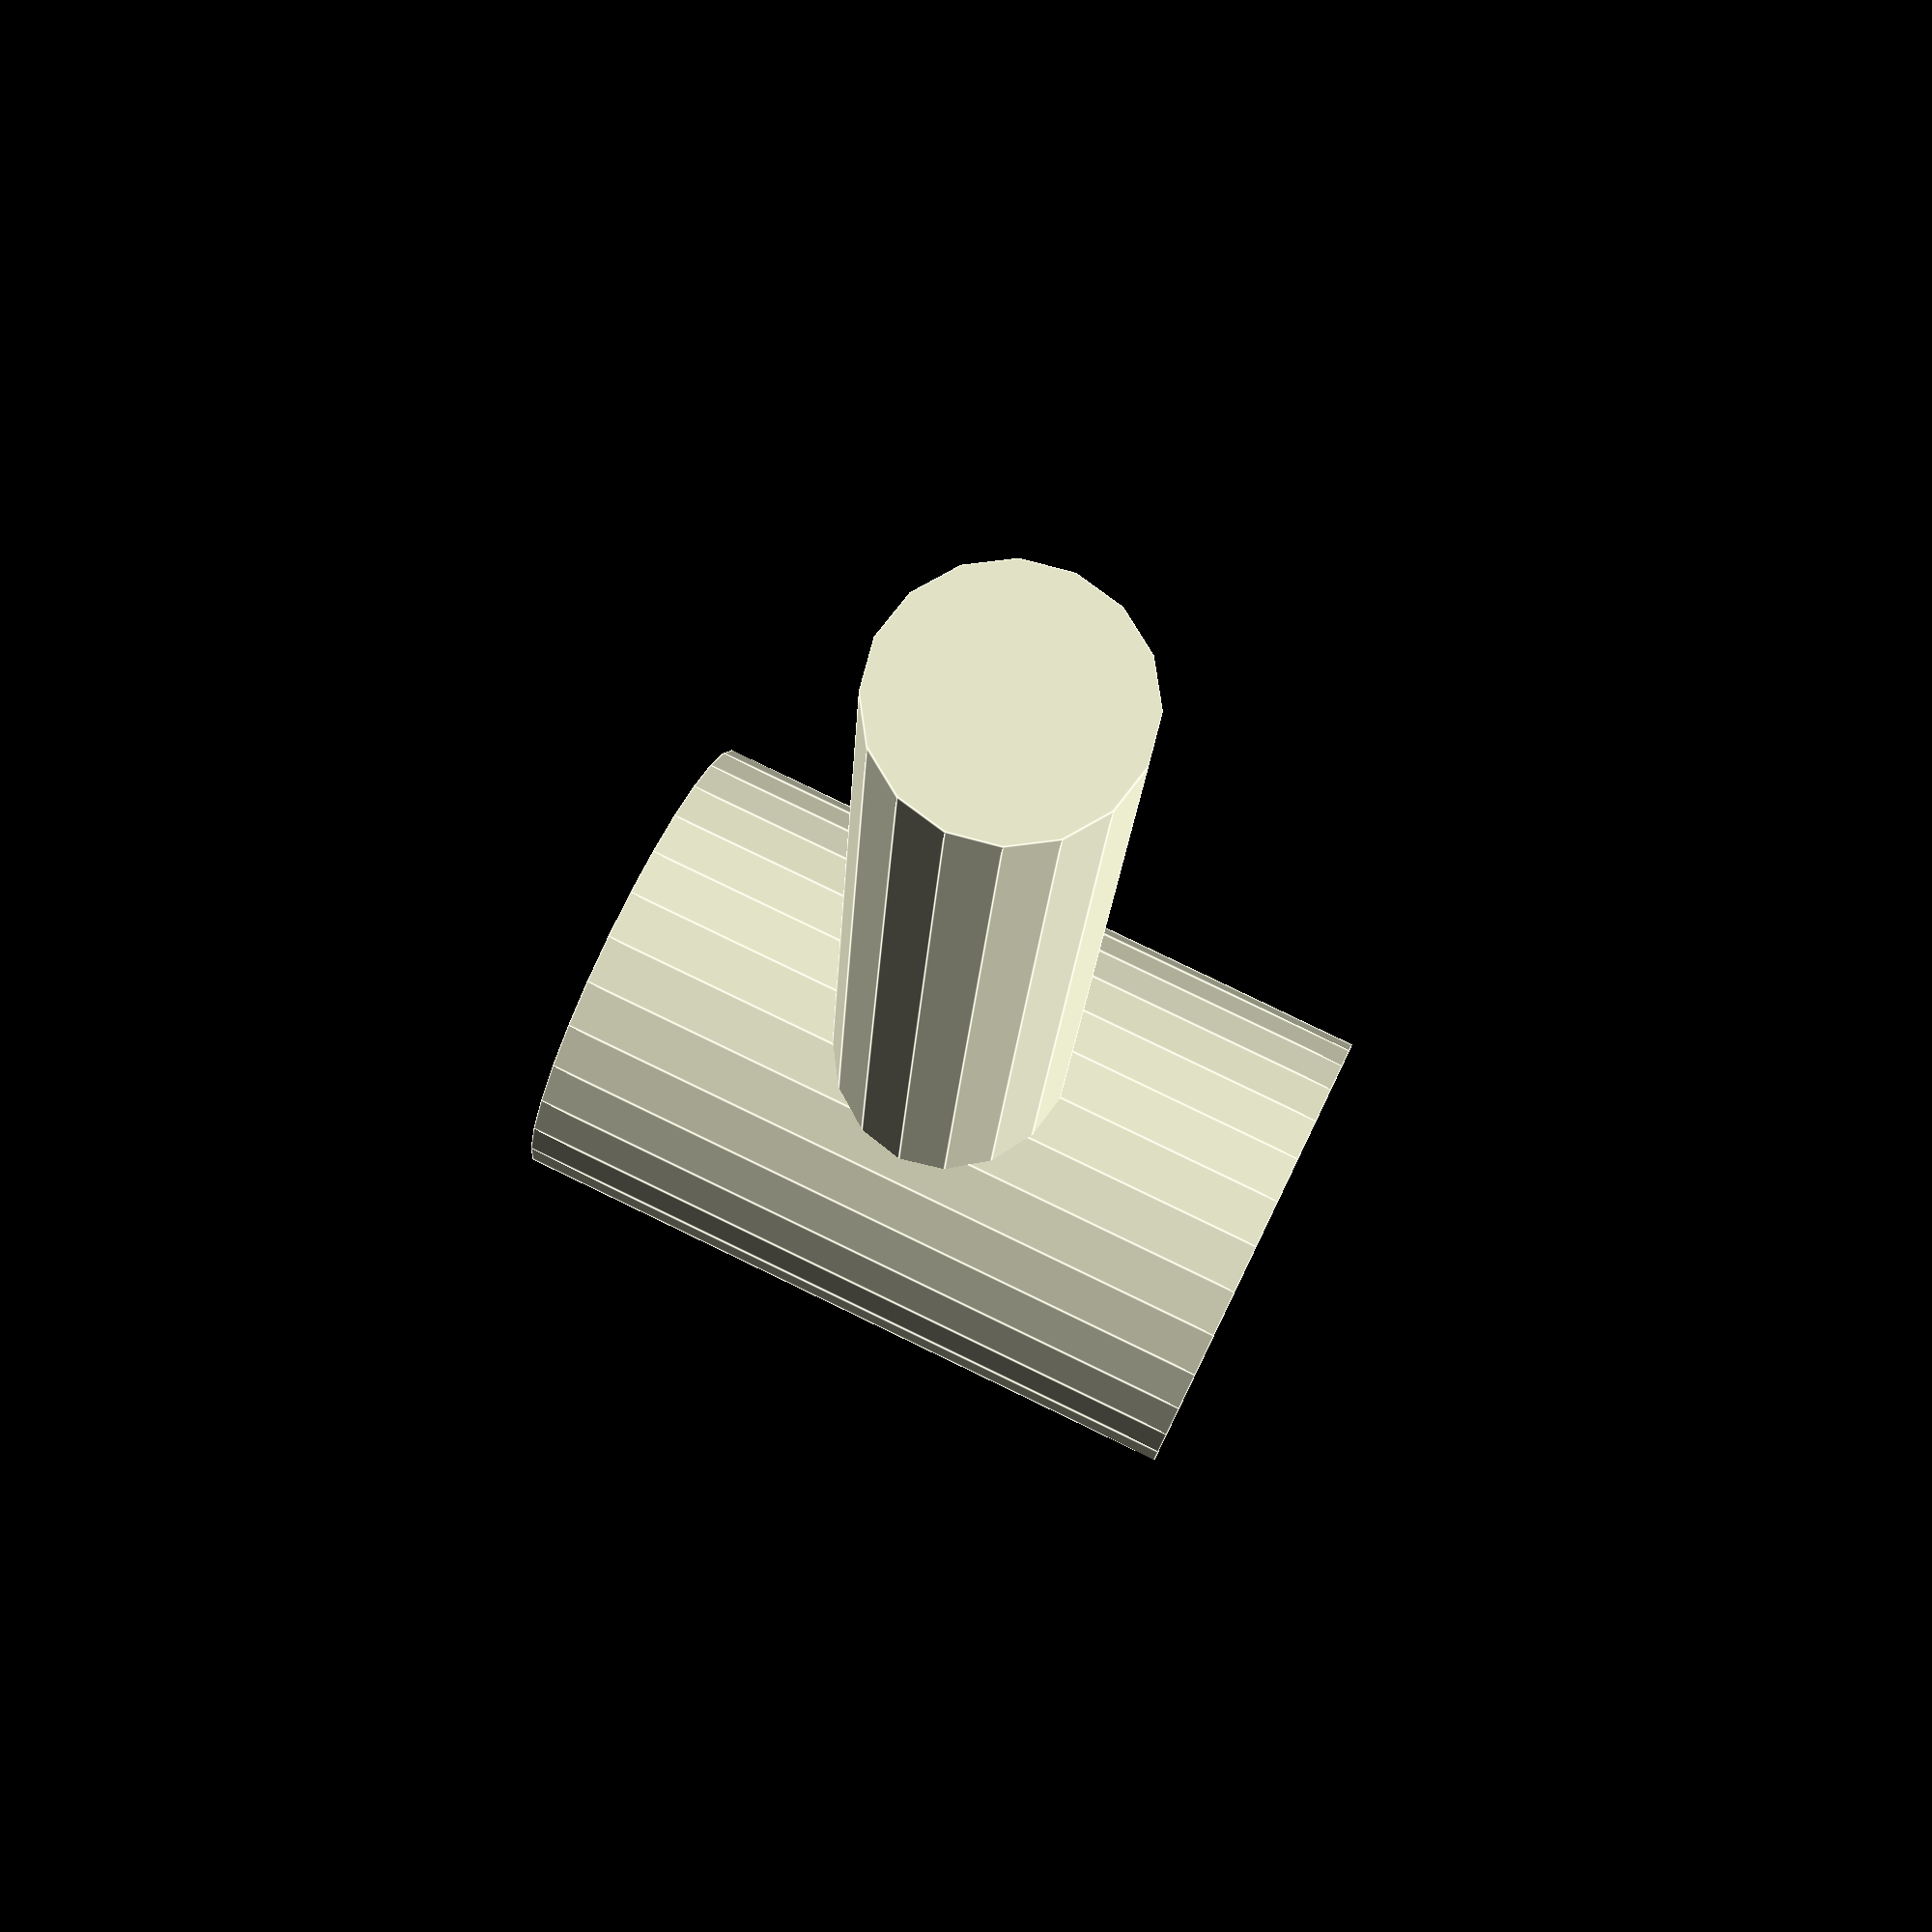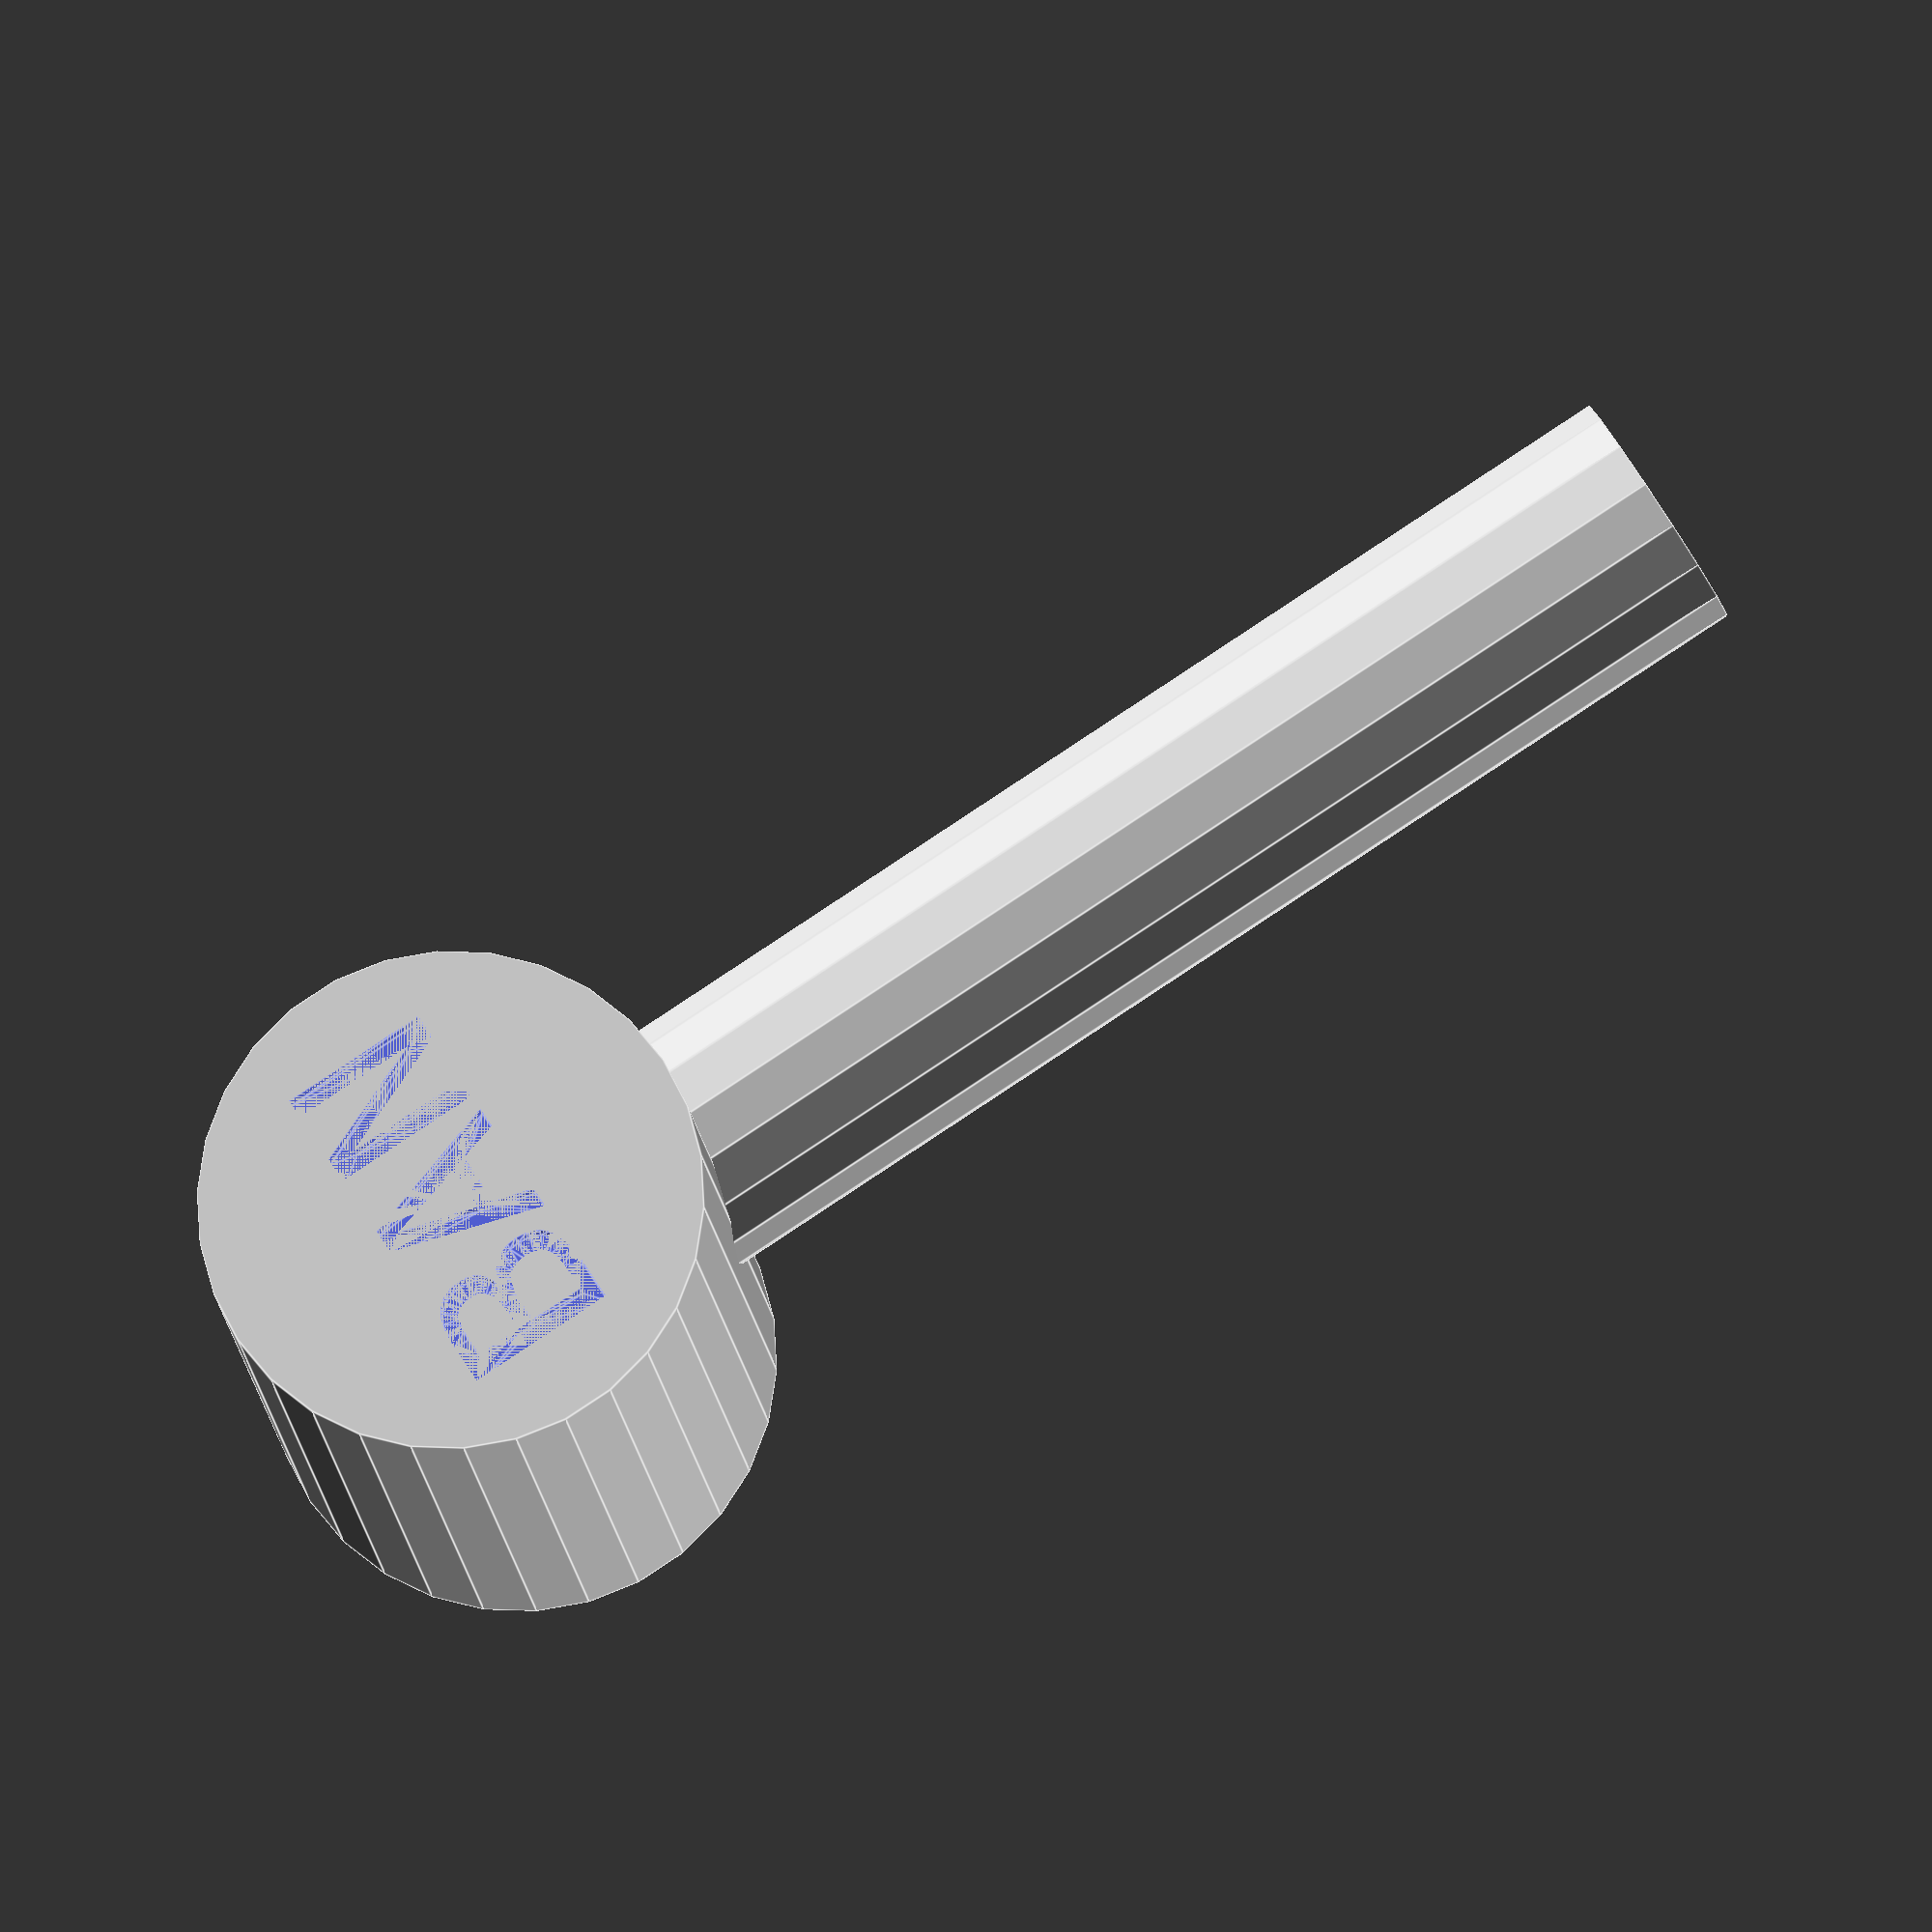
<openscad>
// Variable BANHAMMER!!!

// Variables:
handle_length = 50;
handle_thickness = 5;
head_length = 30;
head_thickness = 10;

head_text = "BAN";
font = "Monospace";
text_depth = 1;
text_size = 6;

// handle
cylinder(h = handle_length,
	r1 = handle_thickness, r2 = handle_thickness);

// head
translate(v = [(head_length/2), 0, handle_length+(head_thickness/2)])
	rotate([0, -90, 0])
		difference() {
			cylinder(h = head_length,
				r1 = head_thickness, r2 = head_thickness);
			translate([0, 0, text_depth])
				rotate([180, 0, 90])
					linear_extrude(text_depth)
						text(head_text, font = font, size = text_size,
							halign = "center", valign = "center");
			translate([0, 0, (head_length-text_depth)])
				rotate([180, 180, 90])
					linear_extrude(text_depth)
						text(head_text, font = font, size = text_size,
							halign = "center", valign = "center");
		};
</openscad>
<views>
elev=195.5 azim=334.3 roll=2.6 proj=p view=edges
elev=274.0 azim=260.0 roll=56.6 proj=o view=edges
</views>
